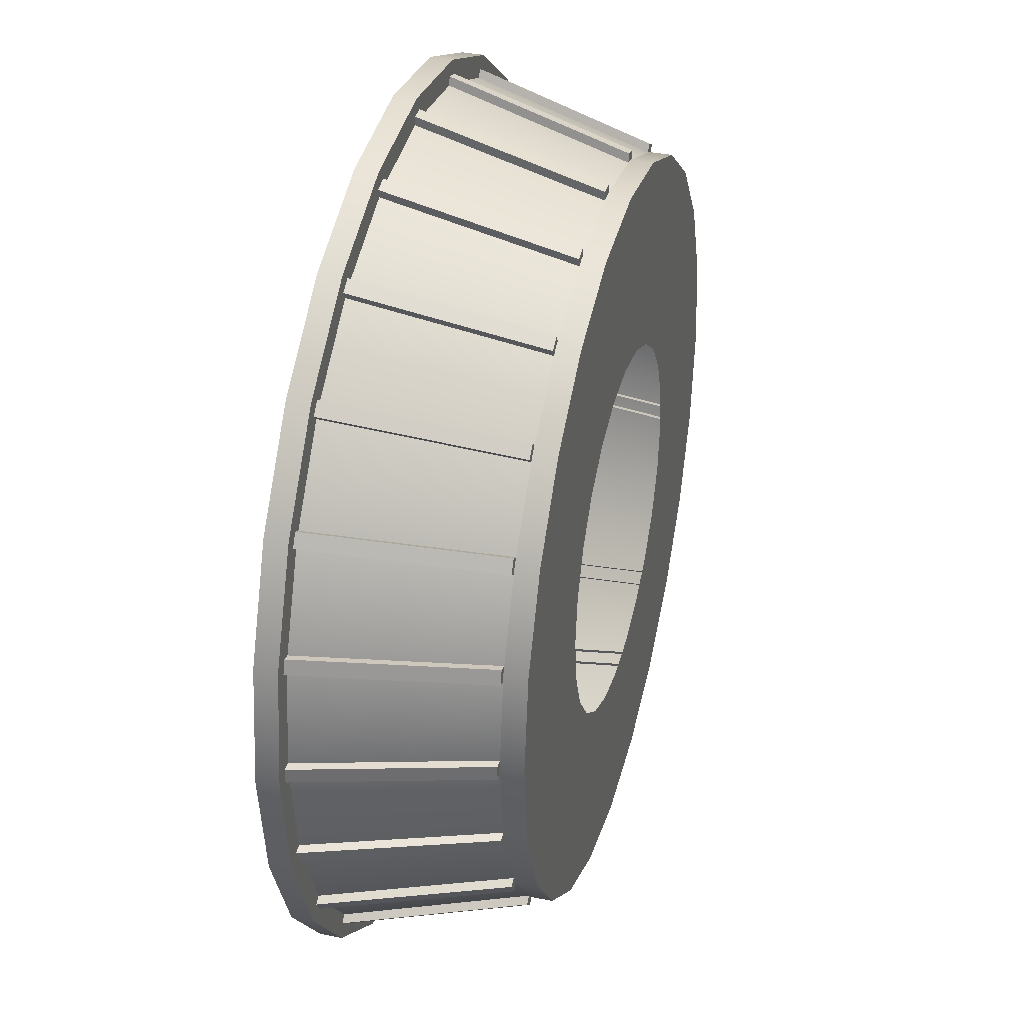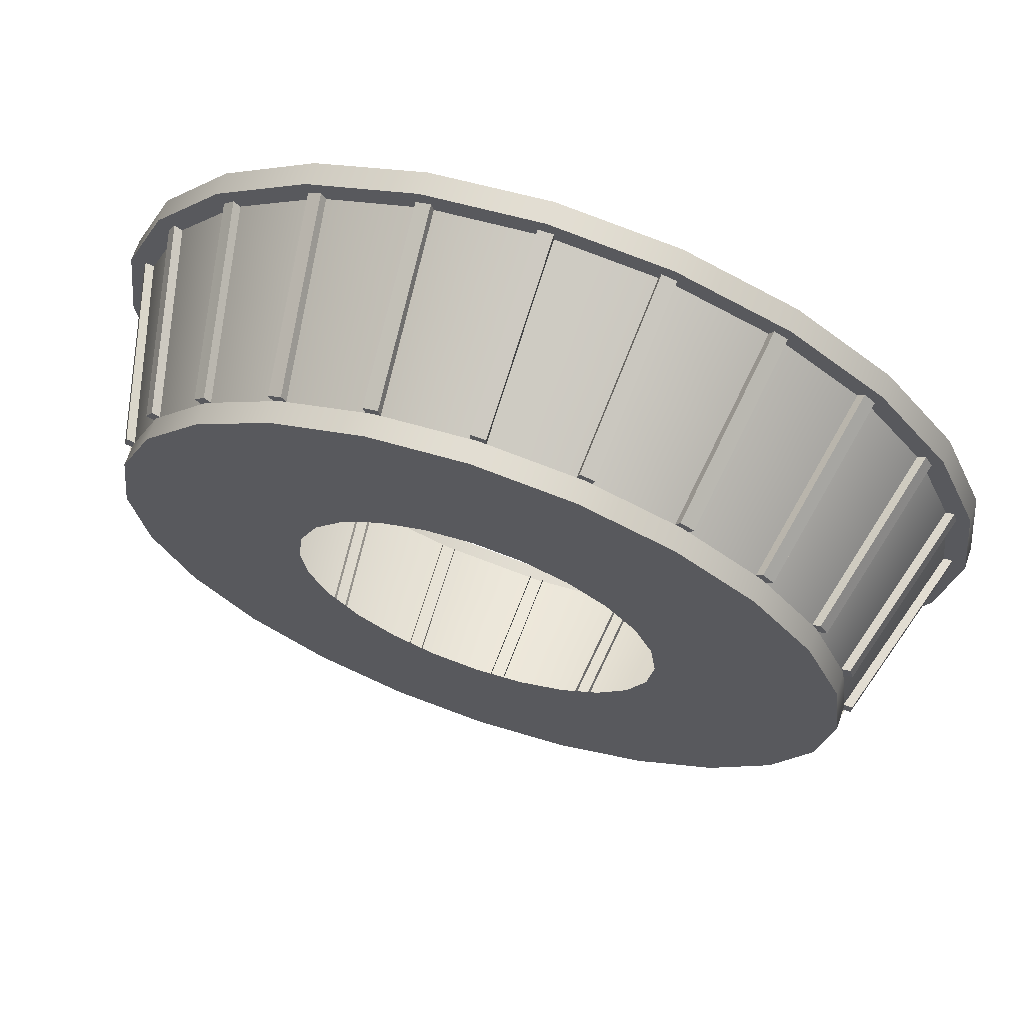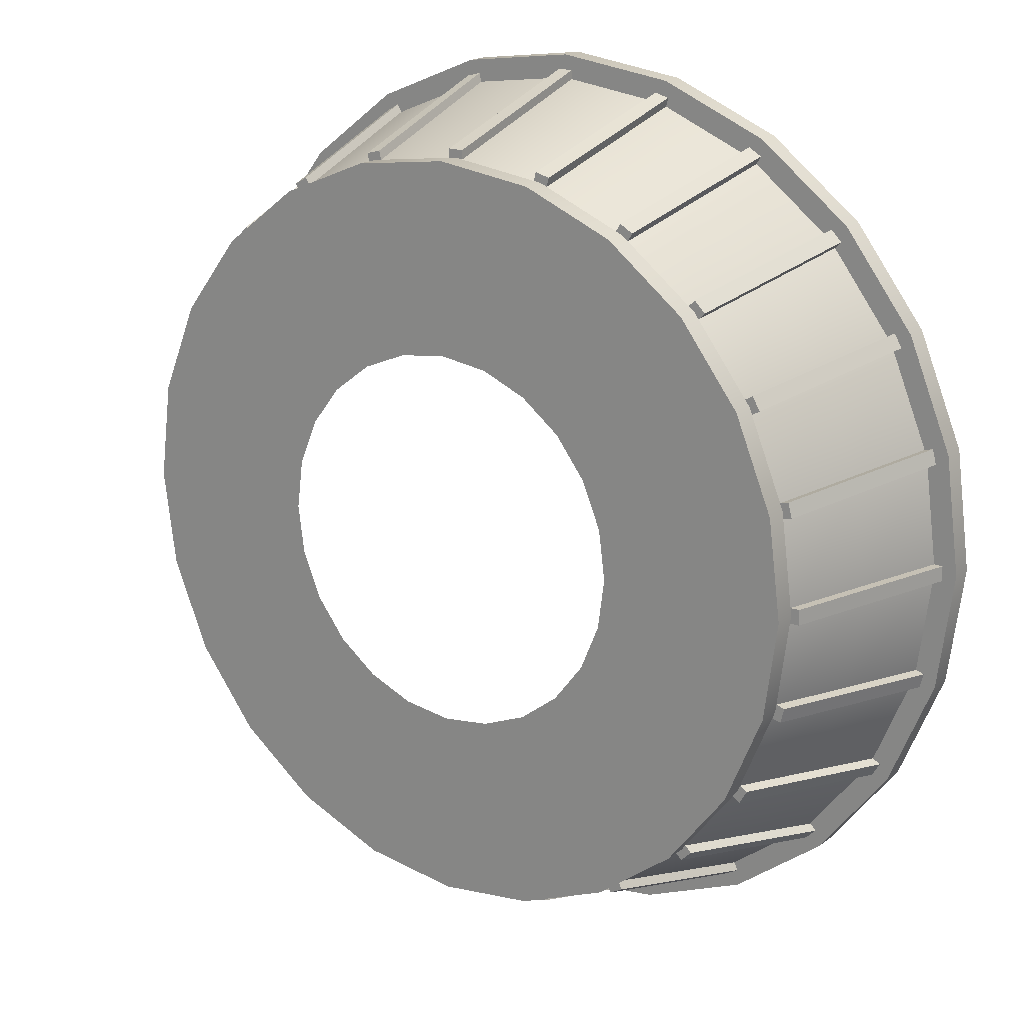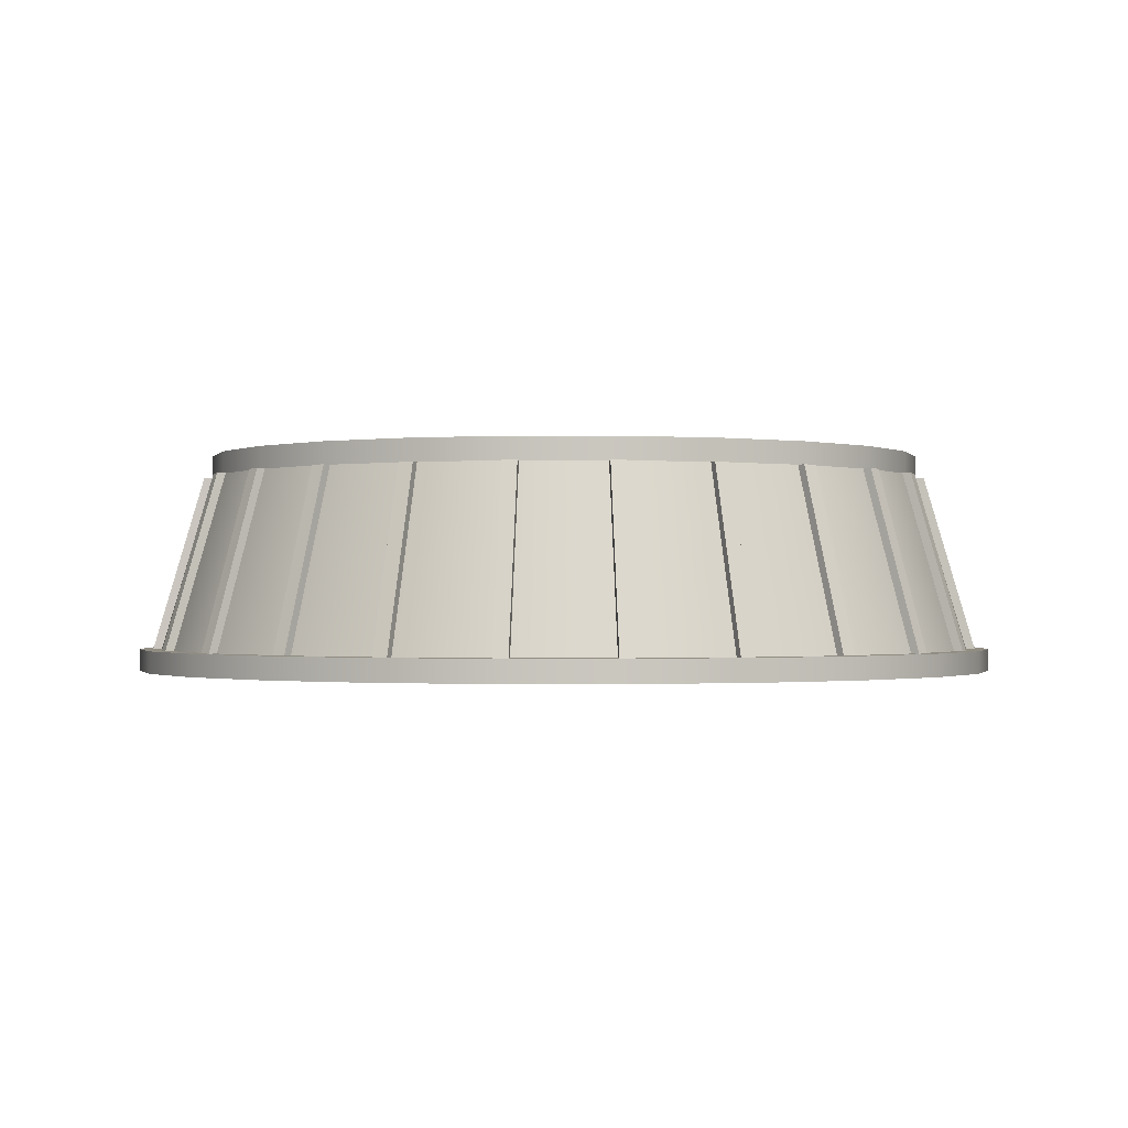
<metadata>
{"format":"obj","ext":"obj","renderer":"f3d","projection":"perspective","resolution":1024,"background":"white","views":[{"elev":36.0,"azim":105.1,"up":"+Z"},{"elev":68.1,"azim":-161.1,"up":"+Z"},{"elev":18.7,"azim":-144.2,"up":"+Z"},{"elev":-0.8,"azim":172.5,"up":"+Y"}]}
</metadata>
<code>
o s1
v -0.2954 0.15 0.5367
v -0.3082 0.15 0.5588
v -0.3171 0.15 0.5242
v -0.3298 0.15 0.5463
v -0.3736 -0.15 0.6221
v -0.3608 -0.15 0.6
v -0.3519 -0.15 0.6346
v -0.3392 -0.15 0.6125
v 0.2954 0.15 -0.5367
v 0.3082 0.15 -0.5588
v 0.3171 0.15 -0.5242
v 0.3298 0.15 -0.5463
v 0.3736 -0.15 -0.6221
v 0.3608 -0.15 -0.6
v 0.3519 -0.15 -0.6346
v 0.3392 -0.15 -0.6125
v -0.4243 0.15 0.4419
v -0.4423 0.15 0.46
v -0.4419 0.15 0.4243
v -0.46 0.15 0.4423
v -0.5219 -0.15 0.5042
v -0.5038 -0.15 0.4861
v -0.5042 -0.15 0.5219
v -0.4861 -0.15 0.5038
v 0.4243 0.15 -0.4419
v 0.4423 0.15 -0.46
v 0.4419 0.15 -0.4243
v 0.46 0.15 -0.4423
v 0.5219 -0.15 -0.5042
v 0.5038 -0.15 -0.4861
v 0.5042 -0.15 -0.5219
v 0.4861 -0.15 -0.5038
v -0.1465 0.15 0.5949
v -0.1531 0.15 0.6195
v -0.1706 0.15 0.5884
v -0.1772 0.15 0.613
v -0.1999 -0.15 0.6976
v -0.1932 -0.15 0.6729
v -0.1757 -0.15 0.704
v -0.1691 -0.15 0.6794
v 0.1465 0.15 -0.5949
v 0.1531 0.15 -0.6195
v 0.1706 0.15 -0.5884
v 0.1772 0.15 -0.613
v 0.1999 -0.15 -0.6976
v 0.1932 -0.15 -0.6729
v 0.1757 -0.15 -0.704
v 0.1691 -0.15 -0.6794
v 0.0125 0.15 0.6125
v 0.0125 0.15 0.638
v -0.0125 0.15 0.6125
v -0.0125 0.15 0.638
v -0.0125 -0.15 0.7255
v -0.0125 -0.15 0.7
v 0.0125 -0.15 0.7255
v 0.0125 -0.15 0.7
v -0.0125 0.15 -0.6125
v -0.0125 0.15 -0.638
v 0.0125 0.15 -0.6125
v 0.0125 0.15 -0.638
v 0.0125 -0.15 -0.7255
v 0.0125 -0.15 -0.7
v -0.0125 -0.15 -0.7255
v -0.0125 -0.15 -0.7
v -0.3171 0.15 -0.5242
v -0.3298 0.15 -0.5463
v -0.2954 0.15 -0.5367
v -0.3082 0.15 -0.5588
v -0.3519 -0.15 -0.6346
v -0.3392 -0.15 -0.6125
v -0.3736 -0.15 -0.6221
v -0.3608 -0.15 -0.6
v 0.3171 0.15 0.5242
v 0.3298 0.15 0.5463
v 0.2954 0.15 0.5367
v 0.3082 0.15 0.5588
v 0.3519 -0.15 0.6346
v 0.3392 -0.15 0.6125
v 0.3736 -0.15 0.6221
v 0.3608 -0.15 0.6
v -0.1706 0.15 -0.5884
v -0.1772 0.15 -0.613
v -0.1465 0.15 -0.5949
v -0.1531 0.15 -0.6195
v -0.1757 -0.15 -0.704
v -0.1691 -0.15 -0.6794
v -0.1999 -0.15 -0.6976
v -0.1932 -0.15 -0.6729
v 0.1706 0.15 0.5884
v 0.1772 0.15 0.613
v 0.1465 0.15 0.5949
v 0.1531 0.15 0.6195
v 0.1757 -0.15 0.704
v 0.1691 -0.15 0.6794
v 0.1999 -0.15 0.6976
v 0.1932 -0.15 0.6729
v -0.4419 0.15 -0.4243
v -0.46 0.15 -0.4423
v -0.4243 0.15 -0.4419
v -0.4423 0.15 -0.46
v -0.5042 -0.15 -0.5219
v -0.4861 -0.15 -0.5038
v -0.5219 -0.15 -0.5042
v -0.5038 -0.15 -0.4861
v 0.4419 0.15 0.4243
v 0.46 0.15 0.4423
v 0.4243 0.15 0.4419
v 0.4423 0.15 0.46
v 0.5042 -0.15 0.5219
v 0.4861 -0.15 0.5038
v 0.5219 -0.15 0.5042
v 0.5038 -0.15 0.4861
v -0.5367 0.15 -0.2954
v -0.5588 0.15 -0.3082
v -0.5242 0.15 -0.3171
v -0.5463 0.15 -0.3298
v -0.6221 -0.15 -0.3736
v -0.6 -0.15 -0.3608
v -0.6346 -0.15 -0.3519
v -0.6125 -0.15 -0.3392
v 0.5367 0.15 0.2954
v 0.5588 0.15 0.3082
v 0.5242 0.15 0.3171
v 0.5463 0.15 0.3298
v 0.6221 -0.15 0.3736
v 0.6 -0.15 0.3608
v 0.6346 -0.15 0.3519
v 0.6125 -0.15 0.3392
v -0.6125 0.15 0.0125
v -0.638 0.15 0.0125
v -0.6125 0.15 -0.0125
v -0.638 0.15 -0.0125
v -0.7255 -0.15 -0.0125
v -0.7 -0.15 -0.0125
v -0.7255 -0.15 0.0125
v -0.7 -0.15 0.0125
v 0.6125 0.15 -0.0125
v 0.638 0.15 -0.0125
v 0.6125 0.15 0.0125
v 0.638 0.15 0.0125
v 0.7255 -0.15 0.0125
v 0.7 -0.15 0.0125
v 0.7255 -0.15 -0.0125
v 0.7 -0.15 -0.0125
v -0.5949 0.15 -0.1465
v -0.6195 0.15 -0.1531
v -0.5884 0.15 -0.1706
v -0.613 0.15 -0.1772
v -0.6976 -0.15 -0.1999
v -0.6729 -0.15 -0.1932
v -0.704 -0.15 -0.1757
v -0.6794 -0.15 -0.1691
v 0.5949 0.15 0.1465
v 0.6195 0.15 0.1531
v 0.5884 0.15 0.1706
v 0.613 0.15 0.1772
v 0.6976 -0.15 0.1999
v 0.6729 -0.15 0.1932
v 0.704 -0.15 0.1757
v 0.6794 -0.15 0.1691
v -0.5884 0.15 0.1706
v -0.613 0.15 0.1772
v -0.5949 0.15 0.1465
v -0.6195 0.15 0.1531
v -0.704 -0.15 0.1757
v -0.6794 -0.15 0.1691
v -0.6976 -0.15 0.1999
v -0.6729 -0.15 0.1932
v 0.5884 0.15 -0.1706
v 0.613 0.15 -0.1772
v 0.5949 0.15 -0.1465
v 0.6195 0.15 -0.1531
v 0.704 -0.15 -0.1757
v 0.6794 -0.15 -0.1691
v 0.6976 -0.15 -0.1999
v 0.6729 -0.15 -0.1932
v -0.5242 0.15 0.3171
v -0.5463 0.15 0.3298
v -0.5367 0.15 0.2954
v -0.5588 0.15 0.3082
v -0.6346 -0.15 0.3519
v -0.6125 -0.15 0.3392
v -0.6221 -0.15 0.3736
v -0.6 -0.15 0.3608
v 0.5242 0.15 -0.3171
v 0.5463 0.15 -0.3298
v 0.5367 0.15 -0.2954
v 0.5588 0.15 -0.3082
v 0.6346 -0.15 -0.3519
v 0.6125 -0.15 -0.3392
v 0.6221 -0.15 -0.3736
v 0.6 -0.15 -0.3608
v 0.75 -0.1875 -8.384e-18
v 0.7244 -0.1875 0.1941
v 0.6495 -0.1875 0.375
v 0.5303 -0.1875 0.5303
v 0.375 -0.1875 0.6495
v 0.1941 -0.1875 0.7244
v 1.123e-17 -0.1875 0.75
v -0.1941 -0.1875 0.7244
v -0.375 -0.1875 0.6495
v -0.5303 -0.1875 0.5303
v -0.6495 -0.1875 0.375
v -0.7244 -0.1875 0.1941
v -0.75 -0.1875 8.346e-17
v -0.7244 -0.1875 -0.1941
v -0.6495 -0.1875 -0.375
v -0.5303 -0.1875 -0.5303
v -0.375 -0.1875 -0.6495
v -0.1941 -0.1875 -0.7244
v -1.725e-16 -0.1875 -0.75
v 0.1941 -0.1875 -0.7244
v 0.375 -0.1875 -0.6495
v 0.5303 -0.1875 -0.5303
v 0.6495 -0.1875 -0.375
v 0.7244 -0.1875 -0.1941
v 0.7244 -0.15 0.1941
v 0.75 -0.15 -8.98e-18
v 0.7244 -0.15 -0.1941
v 0.6495 -0.15 -0.375
v 0.5303 -0.15 -0.5303
v 0.375 -0.15 -0.6495
v 0.1941 -0.15 -0.7244
v -1.725e-16 -0.15 -0.75
v -0.1941 -0.15 -0.7244
v -0.375 -0.15 -0.6495
v -0.5303 -0.15 -0.5303
v -0.6495 -0.15 -0.375
v -0.7244 -0.15 -0.1941
v -0.75 -0.15 8.287e-17
v -0.7244 -0.15 0.1941
v -0.6495 -0.15 0.375
v -0.5303 -0.15 0.5303
v -0.375 -0.15 0.6495
v -0.1941 -0.15 0.7244
v 1.123e-17 -0.15 0.75
v 0.1941 -0.15 0.7244
v 0.375 -0.15 0.6495
v 0.5303 -0.15 0.5303
v 0.6495 -0.15 0.375
v 0.6882 -0.15 0.1844
v 0.7125 -0.15 -9.572e-18
v 0.6882 -0.15 -0.1844
v 0.617 -0.15 -0.3563
v 0.5038 -0.15 -0.5038
v 0.3563 -0.15 -0.617
v 0.1844 -0.15 -0.6882
v -1.68e-16 -0.15 -0.7125
v -0.1844 -0.15 -0.6882
v -0.3563 -0.15 -0.617
v -0.5038 -0.15 -0.5038
v -0.617 -0.15 -0.3563
v -0.6882 -0.15 -0.1844
v -0.7125 -0.15 7.768e-17
v -0.6882 -0.15 0.1844
v -0.617 -0.15 0.3563
v -0.5038 -0.15 0.5038
v -0.3563 -0.15 0.617
v -0.1844 -0.15 0.6882
v 6.505e-18 -0.15 0.7125
v 0.1844 -0.15 0.6882
v 0.3563 -0.15 0.617
v 0.5038 -0.15 0.5038
v 0.617 -0.15 0.3563
v 0.6037 0.15 0.1618
v 0.625 0.15 -4.029e-17
v 0.6037 0.15 -0.1618
v 0.5413 0.15 -0.3125
v 0.4419 0.15 -0.4419
v 0.3125 0.15 -0.5413
v 0.1618 0.15 -0.6037
v -1.431e-16 0.15 -0.625
v -0.1618 0.15 -0.6037
v -0.3125 0.15 -0.5413
v -0.4419 0.15 -0.4419
v -0.5413 0.15 -0.3125
v -0.6037 0.15 -0.1618
v -0.625 0.15 3.625e-17
v -0.6037 0.15 0.1618
v -0.5413 0.15 0.3125
v -0.4419 0.15 0.4419
v -0.3125 0.15 0.5413
v -0.1618 0.15 0.6037
v 9.947e-18 0.15 0.625
v 0.1618 0.15 0.6037
v 0.3125 0.15 0.5413
v 0.4419 0.15 0.4419
v 0.5413 0.15 0.3125
v 0.6037 0.1875 0.1618
v 0.625 0.1875 -4.329e-17
v 0.6037 0.1875 -0.1618
v 0.5413 0.1875 -0.3125
v 0.4419 0.1875 -0.4419
v 0.3125 0.1875 -0.5413
v 0.1618 0.1875 -0.6037
v -1.431e-16 0.1875 -0.625
v -0.1618 0.1875 -0.6037
v -0.3125 0.1875 -0.5413
v -0.4419 0.1875 -0.4419
v -0.5413 0.1875 -0.3125
v -0.6037 0.1875 -0.1618
v -0.625 0.1875 3.325e-17
v -0.6037 0.1875 0.1618
v -0.5413 0.1875 0.3125
v -0.4419 0.1875 0.4419
v -0.3125 0.1875 0.5413
v -0.1618 0.1875 0.6037
v 9.947e-18 0.1875 0.625
v 0.1618 0.1875 0.6037
v 0.3125 0.1875 0.5413
v 0.4419 0.1875 0.4419
v 0.5413 0.1875 0.3125
v 0.646 0 0.1731
v 0.5792 0 0.3344
v 0.4729 0 0.4729
v 0.3344 0 0.5792
v 0.1731 0 0.646
v 8.226e-18 0 0.6687
v -0.1731 0 0.646
v -0.3344 0 0.5792
v -0.4729 0 0.4729
v -0.5792 0 0.3344
v -0.646 0 0.1731
v -0.6687 0 5.697e-17
v -0.646 0 -0.1731
v -0.5792 0 -0.3344
v -0.4729 0 -0.4729
v -0.3344 0 -0.5792
v -0.1731 0 -0.646
v -1.556e-16 0 -0.6687
v 0.1731 0 -0.646
v 0.3344 0 -0.5792
v 0.4729 0 -0.4729
v 0.5792 0 -0.3344
v 0.646 0 -0.1731
v 0.6687 0 -2.493e-17
v 0.3019 0.1875 0.08088
v 0.3125 0.1875 -1.817e-17
v 0.3019 0.1875 -0.08088
v 0.2706 0.1875 -0.1562
v 0.221 0.1875 -0.221
v 0.1562 0.1875 -0.2706
v 0.08088 0.1875 -0.3019
v -1.063e-16 0.1875 -0.3125
v -0.08088 0.1875 -0.3019
v -0.1562 0.1875 -0.2706
v -0.221 0.1875 -0.221
v -0.2706 0.1875 -0.1562
v -0.3019 0.1875 -0.08088
v -0.3125 0.1875 2.01e-17
v -0.3019 0.1875 0.08088
v -0.2706 0.1875 0.1562
v -0.221 0.1875 0.221
v -0.1562 0.1875 0.2706
v -0.08088 0.1875 0.3019
v -2.972e-17 0.1875 0.3125
v 0.08088 0.1875 0.3019
v 0.1562 0.1875 0.2706
v 0.221 0.1875 0.221
v 0.2706 0.1875 0.1562
g s1_s0_auv
f 1 2 8
f 2 4 5 7
f 3 4 2 1
f 4 6 5
f 6 4 3
f 7 8 2
f 9 10 16
f 10 12 13 15
f 11 12 10 9
f 12 14 13
f 14 12 11
f 15 16 10
f 17 18 24
f 18 20 21 23
f 19 20 18 17
f 20 22 21
f 22 20 19
f 23 24 18
f 25 26 32
f 26 28 29 31
f 27 28 26 25
f 28 30 29
f 30 28 27
f 31 32 26
f 33 34 40
f 34 36 37 39
f 35 36 34 33
f 36 38 37
f 38 36 35
f 39 40 34
f 41 42 48
f 42 44 45 47
f 43 44 42 41
f 44 46 45
f 46 44 43
f 47 48 42
f 49 50 56
f 50 52 53 55
f 51 52 50 49
f 52 54 53
f 54 52 51
f 55 56 50
f 57 58 64
f 58 60 61 63
f 59 60 58 57
f 60 62 61
f 62 60 59
f 63 64 58
f 65 66 72
f 66 68 69 71
f 67 68 66 65
f 68 70 69
f 70 68 67
f 71 72 66
f 73 74 80
f 74 76 77 79
f 75 76 74 73
f 76 78 77
f 78 76 75
f 79 80 74
f 81 82 88
f 82 84 85 87
f 83 84 82 81
f 84 86 85
f 86 84 83
f 87 88 82
f 89 90 96
f 90 92 93 95
f 91 92 90 89
f 92 94 93
f 94 92 91
f 95 96 90
f 97 98 104
f 98 100 101 103
f 99 100 98 97
f 100 102 101
f 102 100 99
f 103 104 98
f 105 106 112
f 106 108 109 111
f 107 108 106 105
f 108 110 109
f 110 108 107
f 111 112 106
f 113 114 120
f 114 116 117 119
f 115 116 114 113
f 116 118 117
f 118 116 115
f 119 120 114
f 121 122 128
f 122 124 125 127
f 123 124 122 121
f 124 126 125
f 126 124 123
f 127 128 122
f 129 130 136
f 130 132 133 135
f 131 132 130 129
f 132 134 133
f 134 132 131
f 135 136 130
f 137 138 144
f 138 140 141 143
f 139 140 138 137
f 140 142 141
f 142 140 139
f 143 144 138
f 145 146 152
f 146 148 149 151
f 147 148 146 145
f 148 150 149
f 150 148 147
f 151 152 146
f 153 154 160
f 154 156 157 159
f 155 156 154 153
f 156 158 157
f 158 156 155
f 159 160 154
f 161 162 168
f 162 164 165 167
f 163 164 162 161
f 164 166 165
f 166 164 163
f 167 168 162
f 169 170 176
f 170 172 173 175
f 171 172 170 169
f 172 174 173
f 174 172 171
f 175 176 170
f 177 178 184
f 178 180 181 183
f 179 180 178 177
f 180 182 181
f 182 180 179
f 183 184 178
f 185 186 192
f 186 188 189 191
f 187 188 186 185
f 188 190 189
f 190 188 187
f 191 192 186
f 217 241 264 240
f 218 242 241 217
f 219 243 242 218
f 220 244 243 219
f 221 245 244 220
f 222 246 245 221
f 223 247 246 222
f 224 248 247 223
f 225 249 248 224
f 226 250 249 225
f 227 251 250 226
f 228 252 251 227
f 229 253 252 228
f 230 254 253 229
f 231 255 254 230
f 232 256 255 231
f 233 257 256 232
f 234 258 257 233
f 235 259 258 234
f 236 260 259 235
f 237 261 260 236
f 238 262 261 237
f 239 263 262 238
f 240 264 263 239
f 289 337 360 312
f 290 338 337 289
f 291 339 338 290
f 292 340 339 291
f 293 341 340 292
f 294 342 341 293
f 295 343 342 294
f 296 344 343 295
f 297 345 344 296
f 298 346 345 297
f 299 347 346 298
f 300 348 347 299
f 301 349 348 300
f 302 350 349 301
f 303 351 350 302
f 304 352 351 303
f 305 353 352 304
f 306 354 353 305
f 307 355 354 306
f 308 356 355 307
f 309 357 356 308
f 310 358 357 309
f 311 359 358 310
f 312 360 359 311
f 193 218 217 194
f 194 217 240 195
f 195 240 239 196
f 196 239 238 197
f 197 238 237 198
f 198 237 236 199
f 199 236 235 200
f 200 235 234 201
f 201 234 233 202
f 202 233 232 203
f 203 232 231 204
f 204 231 230 205
f 205 230 229 206
f 206 229 228 207
f 207 228 227 208
f 208 227 226 209
f 209 226 225 210
f 210 225 224 211
f 211 224 223 212
f 212 223 222 213
f 213 222 221 214
f 214 221 220 215
f 215 220 219 216
f 216 219 218 193
f 241 313 314 264
f 242 336 313 241
f 243 335 336 242
f 244 334 335 243
f 245 333 334 244
f 246 332 333 245
f 247 331 332 246
f 248 330 331 247
f 249 329 330 248
f 250 328 329 249
f 251 327 328 250
f 252 326 327 251
f 253 325 326 252
f 254 324 325 253
f 255 323 324 254
f 256 322 323 255
f 257 321 322 256
f 258 320 321 257
f 259 319 320 258
f 260 318 319 259
f 261 317 318 260
f 262 316 317 261
f 263 315 316 262
f 264 314 315 263
f 265 313 336 266
f 266 336 335 267
f 267 335 334 268
f 268 334 333 269
f 269 333 332 270
f 270 332 331 271
f 271 331 330 272
f 272 330 329 273
f 273 329 328 274
f 274 328 327 275
f 275 327 326 276
f 276 326 325 277
f 277 325 324 278
f 278 324 323 279
f 279 323 322 280
f 280 322 321 281
f 281 321 320 282
f 282 320 319 283
f 283 319 318 284
f 284 318 317 285
f 285 317 316 286
f 286 316 315 287
f 287 315 314 288
f 288 314 313 265
f 265 289 312 288
f 266 290 289 265
f 267 291 290 266
f 268 292 291 267
f 269 293 292 268
f 270 294 293 269
f 271 295 294 270
f 272 296 295 271
f 273 297 296 272
f 274 298 297 273
f 275 299 298 274
f 276 300 299 275
f 277 301 300 276
f 278 302 301 277
f 279 303 302 278
f 280 304 303 279
f 281 305 304 280
f 282 306 305 281
f 283 307 306 282
f 284 308 307 283
f 285 309 308 284
f 286 310 309 285
f 287 311 310 286
f 288 312 311 287

</code>
